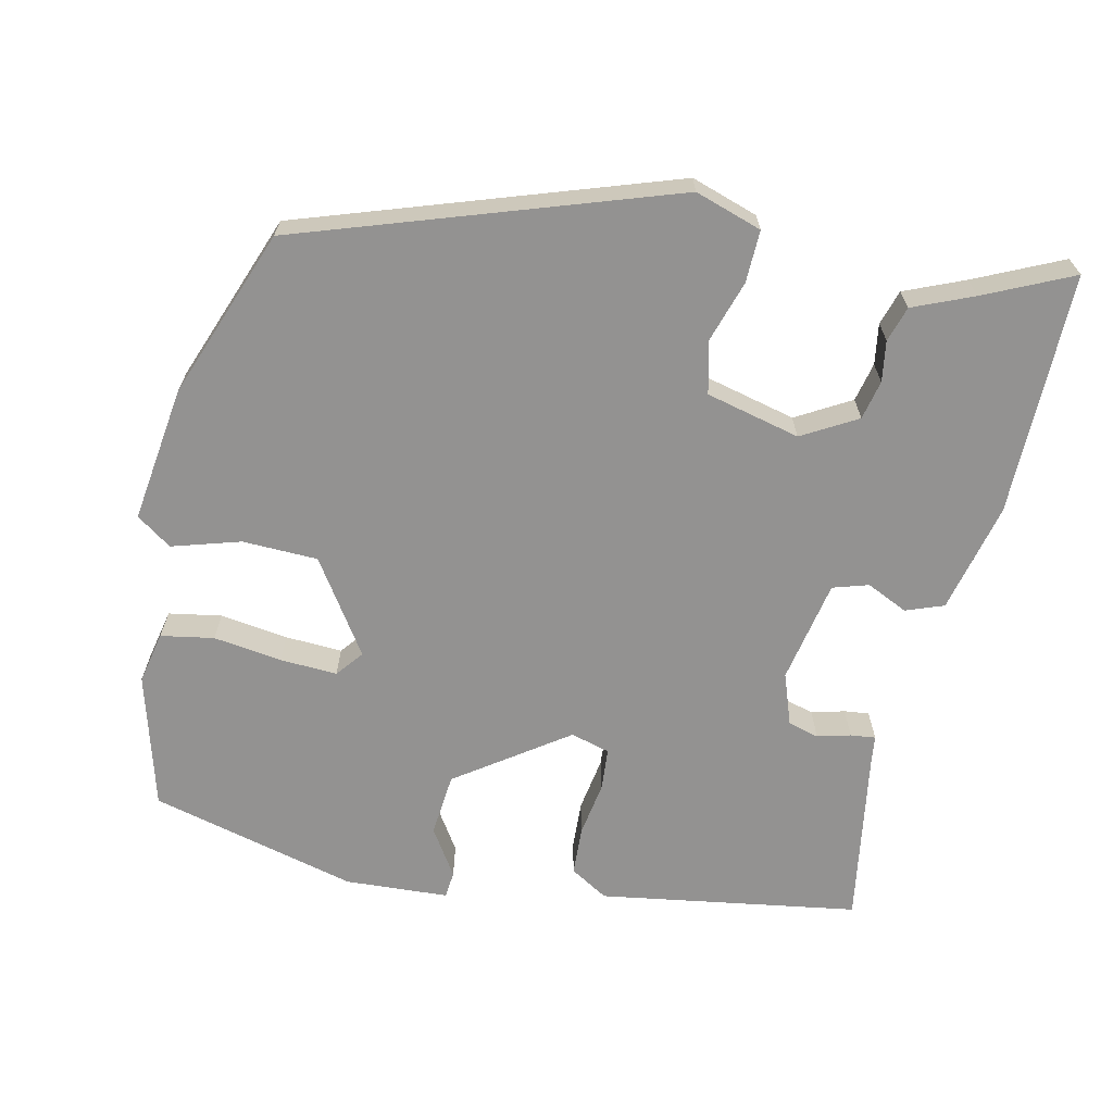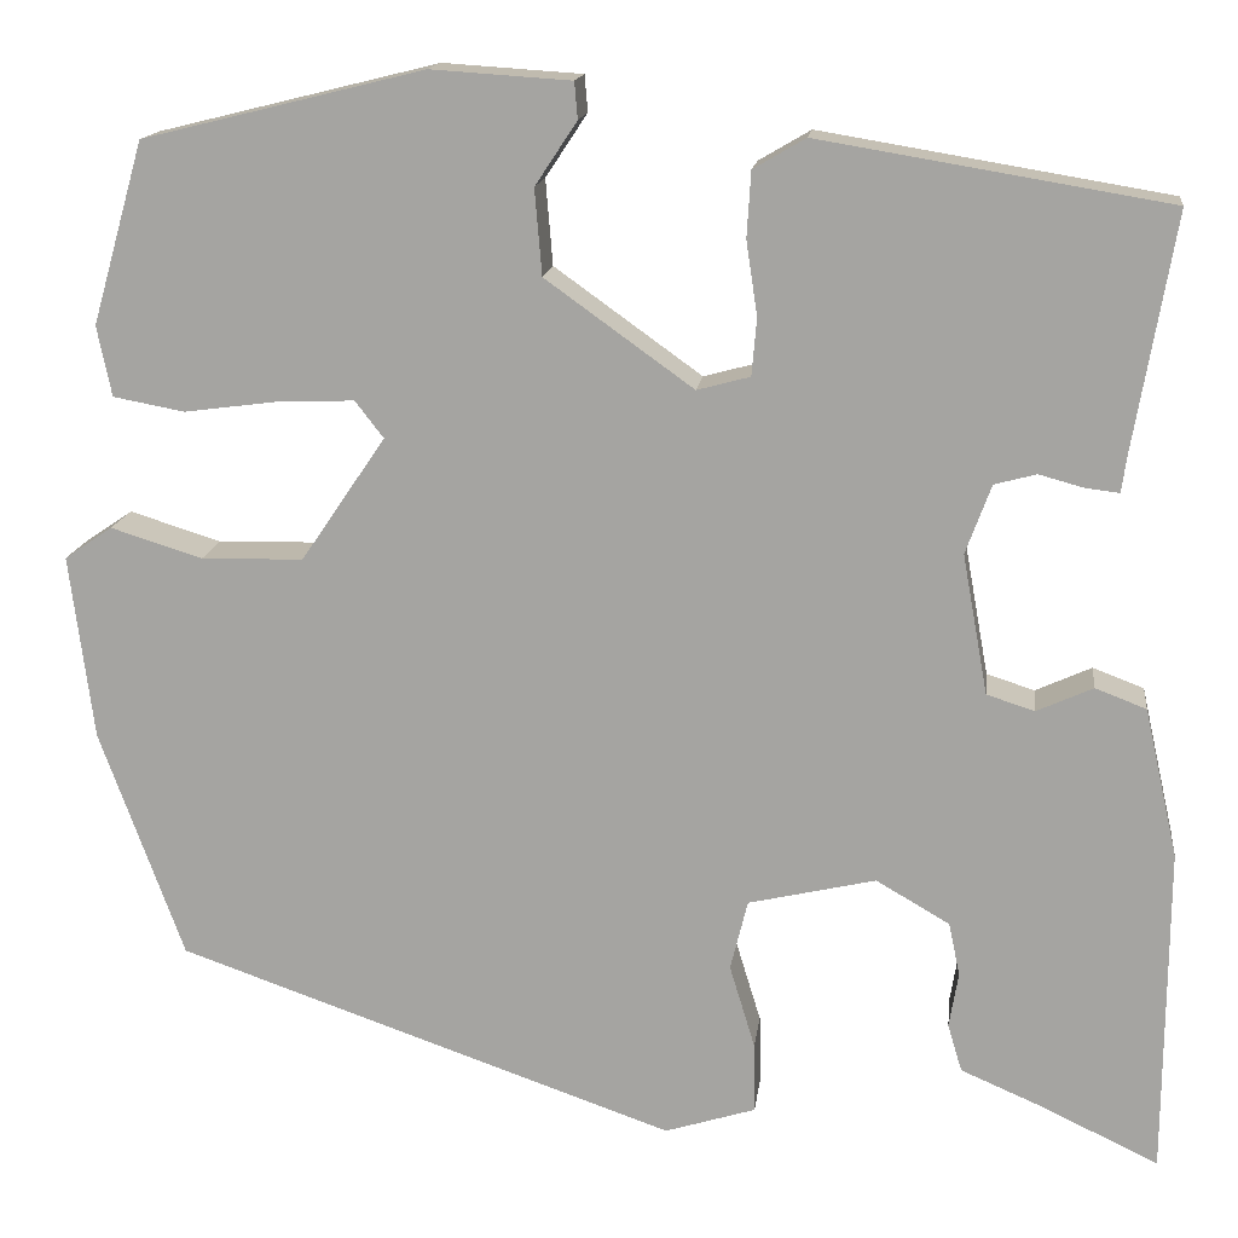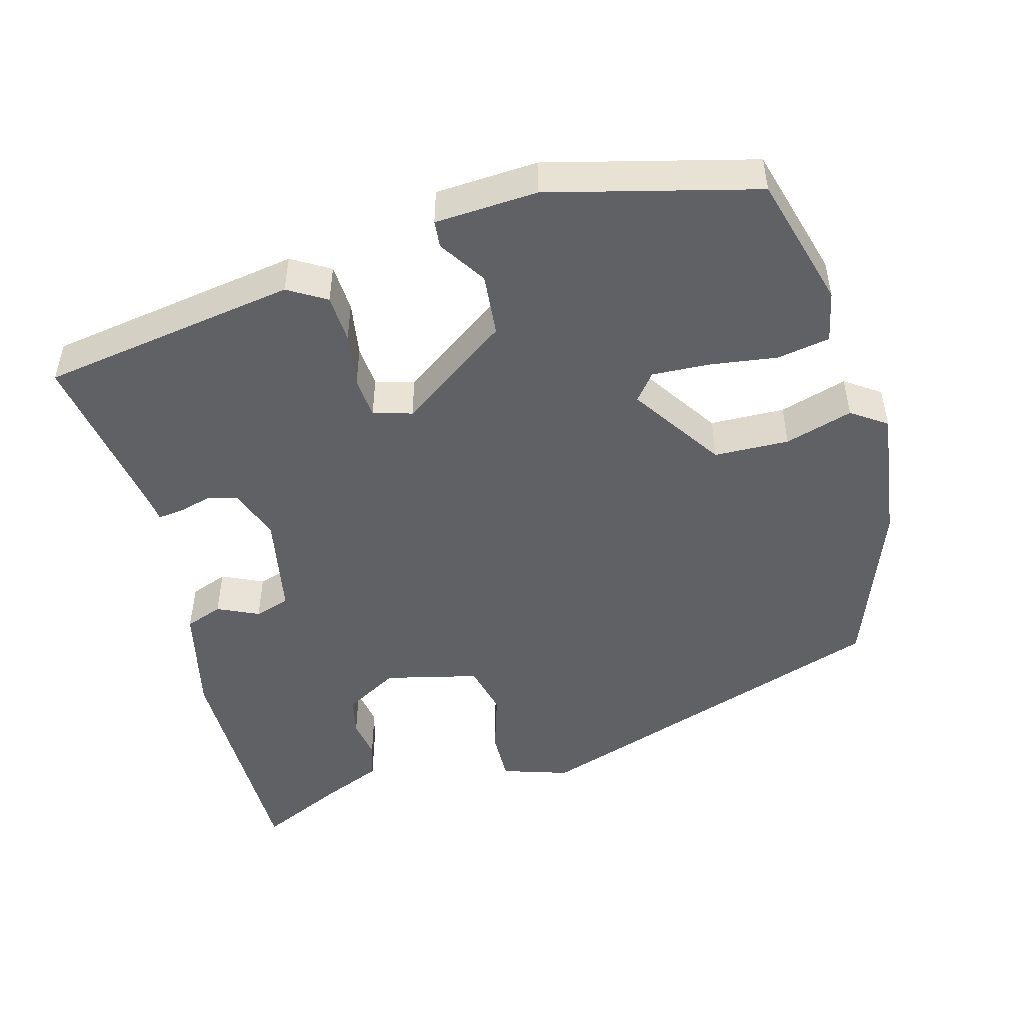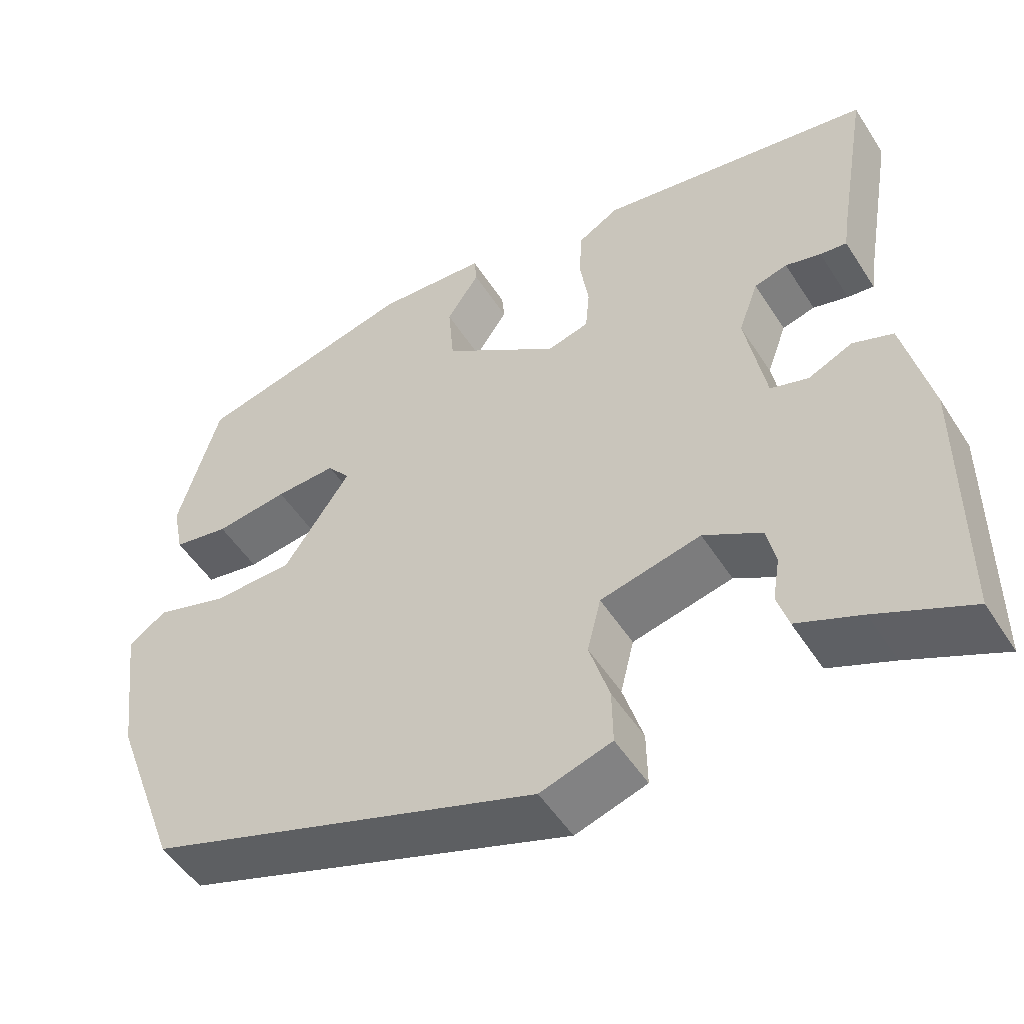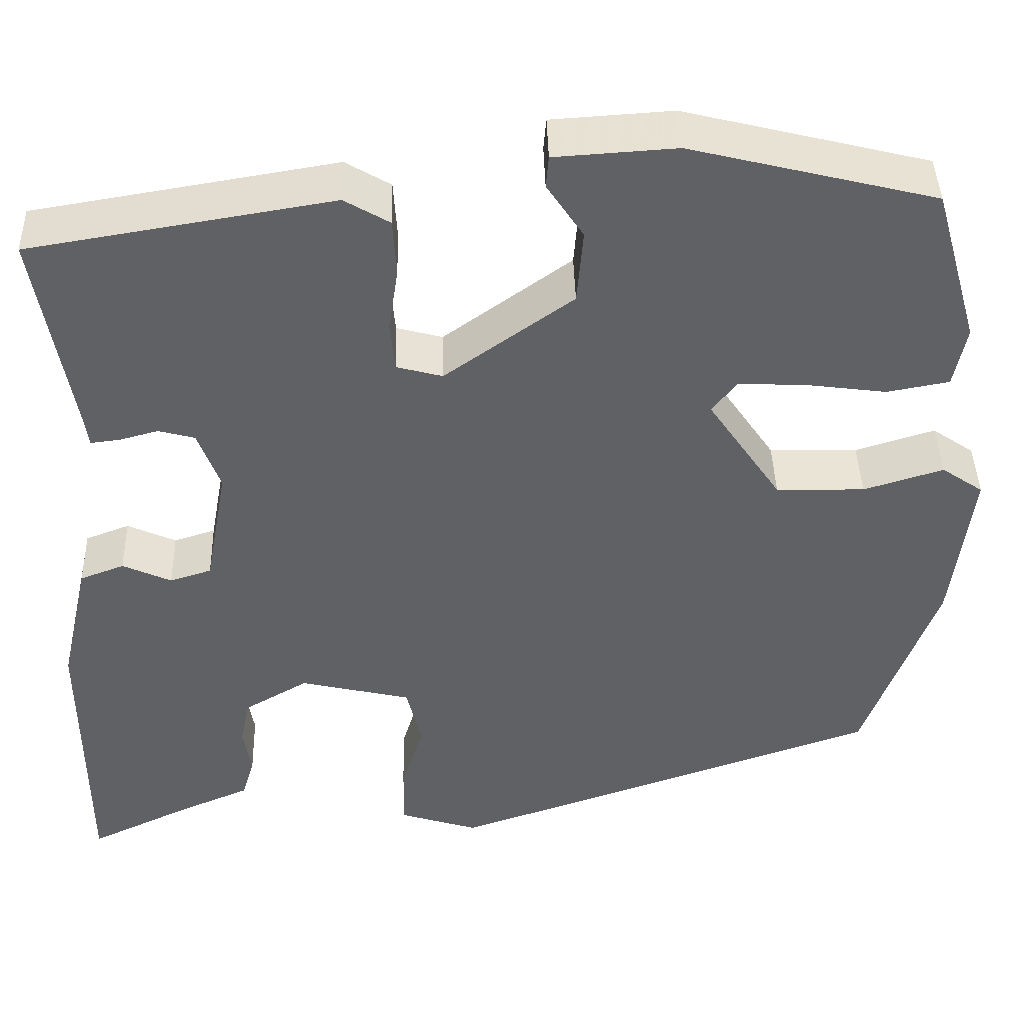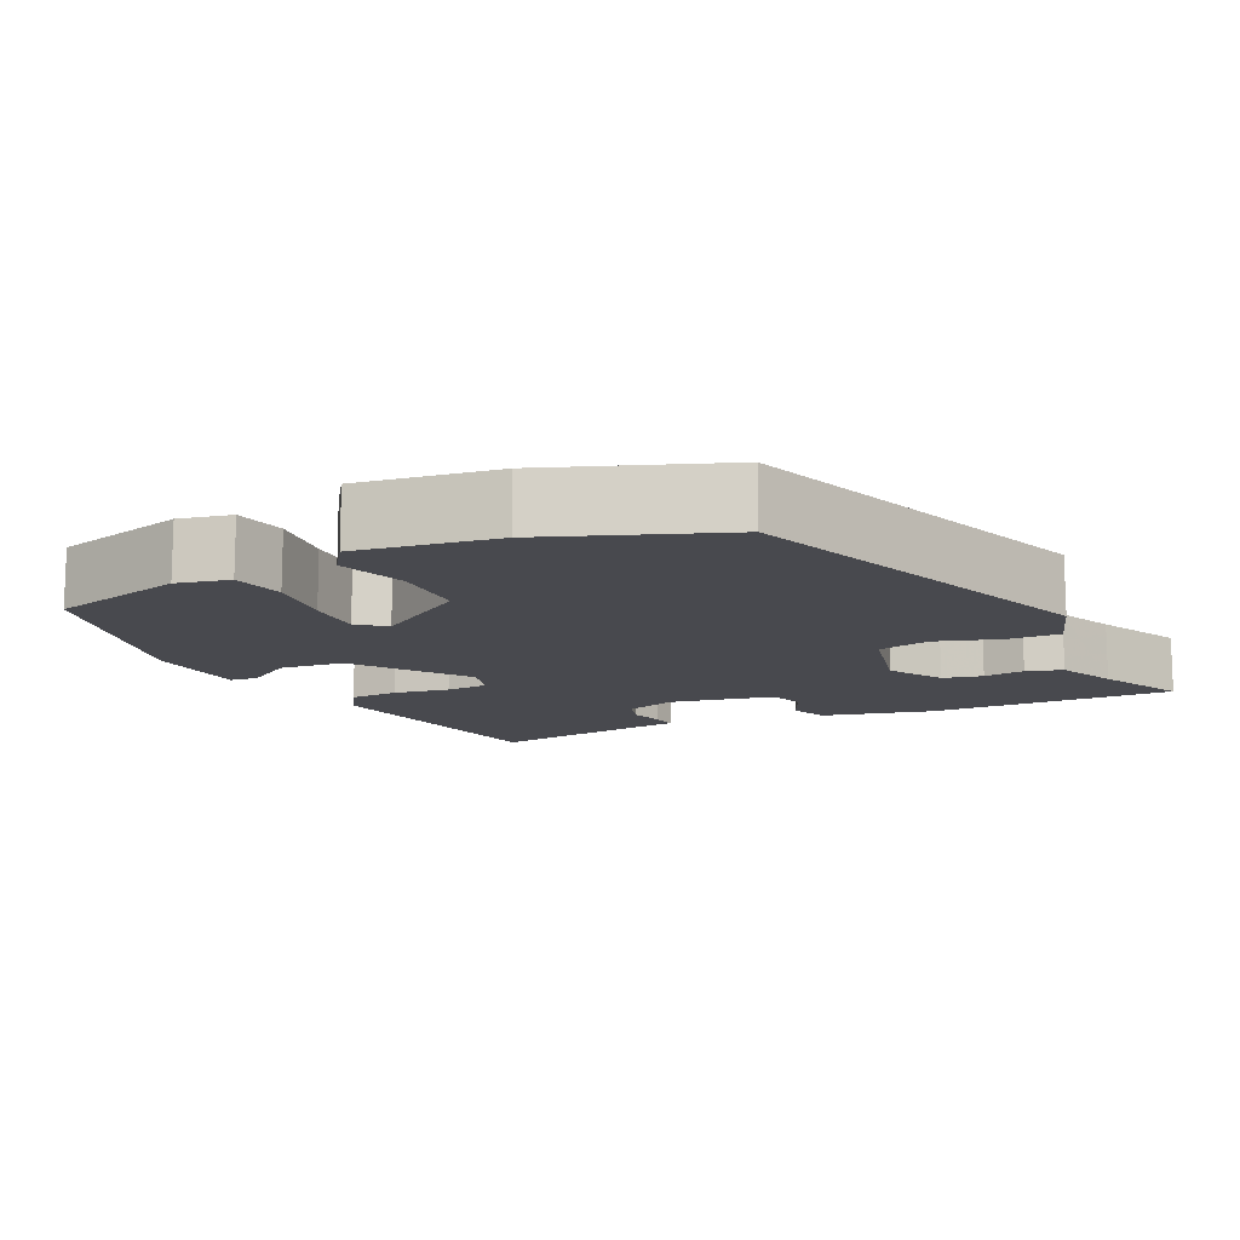
<metadata>
{"format":"obj","ext":"obj","renderer":"f3d","projection":"perspective","resolution":1024,"background":"white","views":[{"elev":-66.5,"azim":166.9,"up":"+Y"},{"elev":15.3,"azim":-172.9,"up":"+Z"},{"elev":-48.8,"azim":14.8,"up":"+Y"},{"elev":-51.4,"azim":-148.3,"up":"+Z"},{"elev":42.0,"azim":-1.5,"up":"+Z"},{"elev":-12.6,"azim":115.2,"up":"+Y"}]}
</metadata>
<code>
v 0.467 0.07 -0.368
v -0.022 0.07 -0.538
v -0.111 0.07 -0.51
v -0.11 0.07 -0.441
v -0.085 0.07 -0.359
v -0.102 0.07 -0.29
v -0.227 0.07 -0.261
v -0.299 0.07 -0.303
v -0.31 0.07 -0.355
v -0.301 0.07 -0.409
v -0.315 0.07 -0.456
v -0.394 0.07 -0.49
v -0.51 0.07 -0.545
v -0.512 0.07 -0.223
v -0.479 0.07 -0.077
v -0.429 0.07 -0.058
v -0.374 0.07 -0.083
v -0.327 0.07 -0.068
v -0.302 0.07 0.069
v -0.327 0.07 0.137
v -0.368 0.07 0.148
v -0.412 0.07 0.136
v -0.445 0.07 0.132
v -0.45 0.07 0.168
v -0.49 0.07 0.4
v -0.148 0.07 0.457
v -0.097 0.07 0.427
v -0.093 0.07 0.363
v -0.104 0.07 0.29
v -0.099 0.07 0.234
v -0.047 0.07 0.22
v 0.098 0.07 0.324
v 0.105 0.07 0.408
v 0.064 0.07 0.47
v 0.067 0.07 0.506
v 0.204 0.07 0.515
v 0.48 0.07 0.447
v 0.531 0.07 0.269
v 0.517 0.07 0.2
v 0.447 0.07 0.187
v 0.356 0.07 0.199
v 0.28 0.07 0.202
v 0.252 0.07 0.166
v 0.335 0.07 0.044
v 0.435 0.07 0.042
v 0.525 0.07 0.07
v 0.572 0.07 0.038
v 0.549 0.07 -0.143
v 0.467 0 -0.368
v -0.022 0 -0.538
v -0.111 0 -0.51
v -0.11 0 -0.441
v -0.085 0 -0.359
v -0.102 0 -0.29
v -0.227 0 -0.261
v -0.299 0 -0.303
v -0.31 0 -0.355
v -0.301 0 -0.409
v -0.315 0 -0.456
v -0.394 0 -0.49
v -0.51 0 -0.545
v -0.512 0 -0.223
v -0.479 0 -0.077
v -0.429 0 -0.058
v -0.374 0 -0.083
v -0.327 0 -0.068
v -0.302 0 0.069
v -0.327 0 0.137
v -0.368 0 0.148
v -0.412 0 0.136
v -0.445 0 0.132
v -0.45 0 0.168
v -0.49 0 0.4
v -0.148 0 0.457
v -0.097 0 0.427
v -0.093 0 0.363
v -0.104 0 0.29
v -0.099 0 0.234
v -0.047 0 0.22
v 0.098 0 0.324
v 0.105 0 0.408
v 0.064 0 0.47
v 0.067 0 0.506
v 0.204 0 0.515
v 0.48 0 0.447
v 0.531 0 0.269
v 0.517 0 0.2
v 0.447 0 0.187
v 0.356 0 0.199
v 0.28 0 0.202
v 0.252 0 0.166
v 0.335 0 0.044
v 0.435 0 0.042
v 0.525 0 0.07
v 0.572 0 0.038
v 0.549 0 -0.143
f 3 4 5
f 2 3 5
f 1 2 5
f 48 1 5
f 47 48 5
f 46 47 5
f 45 46 5
f 44 45 5 6
f 43 44 6 7
f 42 43 7 8
f 39 40 41
f 38 39 41
f 37 38 41
f 36 37 41
f 35 36 41
f 34 35 41
f 33 34 41
f 32 33 41 42
f 31 32 42 8
f 27 28 29
f 26 27 29
f 25 26 29
f 24 25 29
f 24 29 30
f 23 24 30
f 22 23 30
f 21 22 30
f 20 21 30 31
f 15 16 17
f 14 15 17
f 13 14 17
f 12 13 17
f 11 12 17
f 10 11 17
f 9 10 17
f 8 9 17 18
f 31 8 18 19
f 19 20 31
f 53 52 51
f 53 51 50
f 53 50 49
f 53 49 96
f 53 96 95
f 53 95 94
f 53 94 93
f 54 53 93 92
f 55 54 92 91
f 56 55 91 90
f 89 88 87
f 89 87 86
f 89 86 85
f 89 85 84
f 89 84 83
f 89 83 82
f 89 82 81
f 90 89 81 80
f 56 90 80 79
f 77 76 75
f 77 75 74
f 77 74 73
f 77 73 72
f 78 77 72
f 78 72 71
f 78 71 70
f 78 70 69
f 79 78 69 68
f 65 64 63
f 65 63 62
f 65 62 61
f 65 61 60
f 65 60 59
f 65 59 58
f 65 58 57
f 66 65 57 56
f 67 66 56 79
f 79 68 67
f 1 49 50 2
f 2 50 51 3
f 3 51 52 4
f 4 52 53 5
f 5 53 54 6
f 6 54 55 7
f 7 55 56 8
f 8 56 57 9
f 9 57 58 10
f 10 58 59 11
f 11 59 60 12
f 12 60 61 13
f 13 61 62 14
f 14 62 63 15
f 15 63 64 16
f 16 64 65 17
f 17 65 66 18
f 18 66 67 19
f 19 67 68 20
f 20 68 69 21
f 21 69 70 22
f 22 70 71 23
f 23 71 72 24
f 24 72 73 25
f 25 73 74 26
f 26 74 75 27
f 27 75 76 28
f 28 76 77 29
f 29 77 78 30
f 30 78 79 31
f 31 79 80 32
f 32 80 81 33
f 33 81 82 34
f 34 82 83 35
f 35 83 84 36
f 36 84 85 37
f 37 85 86 38
f 38 86 87 39
f 39 87 88 40
f 40 88 89 41
f 41 89 90 42
f 42 90 91 43
f 43 91 92 44
f 44 92 93 45
f 45 93 94 46
f 46 94 95 47
f 47 95 96 48
f 48 96 49 1

</code>
